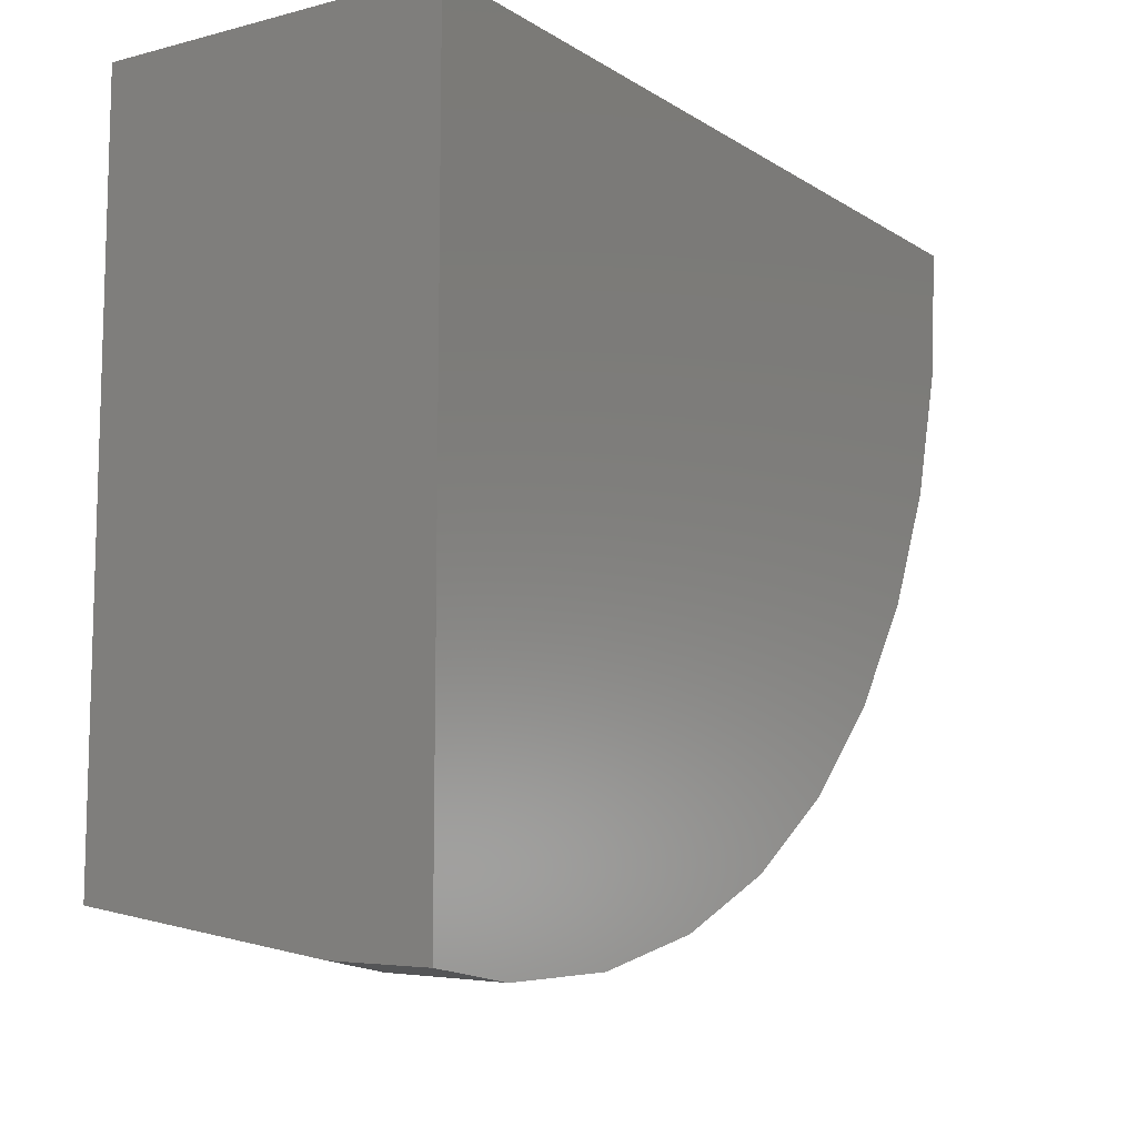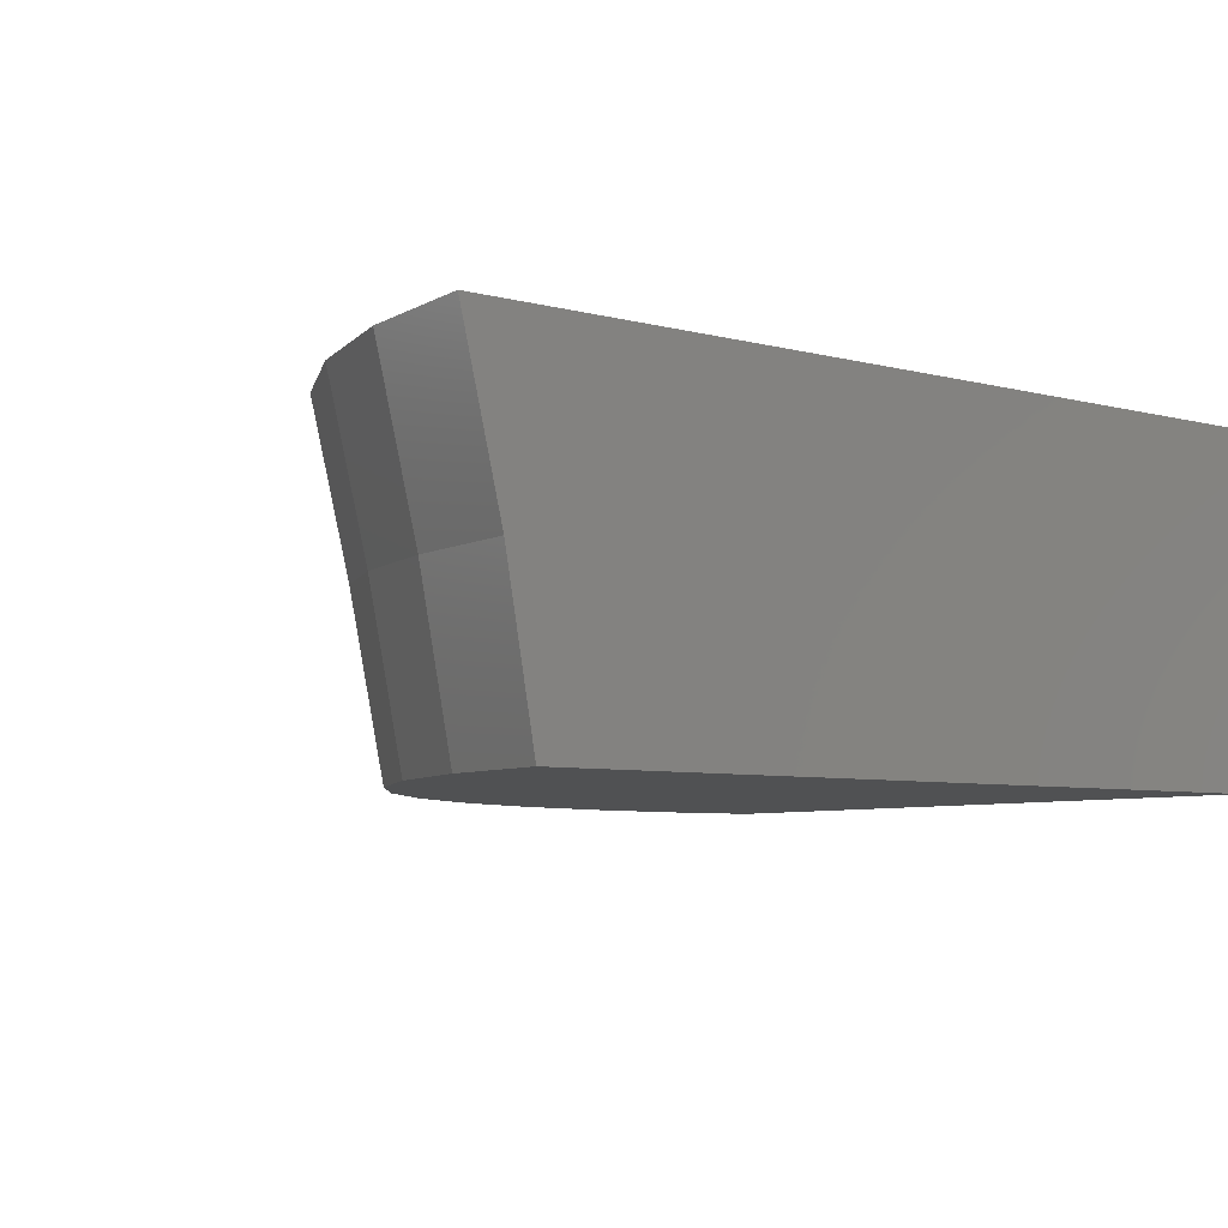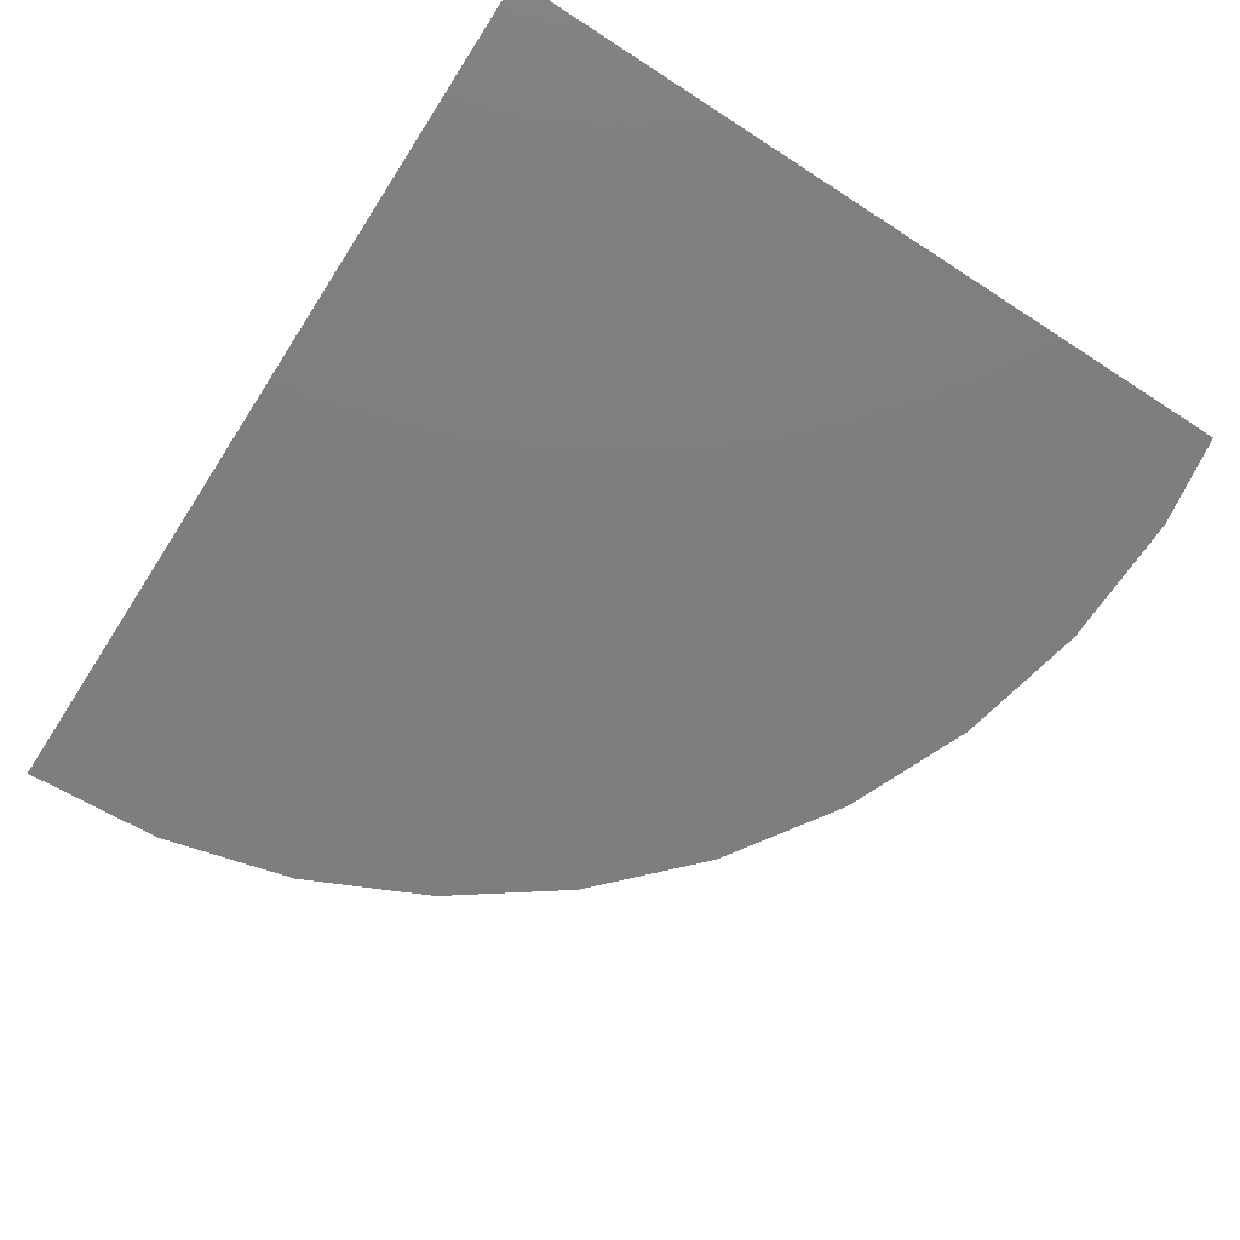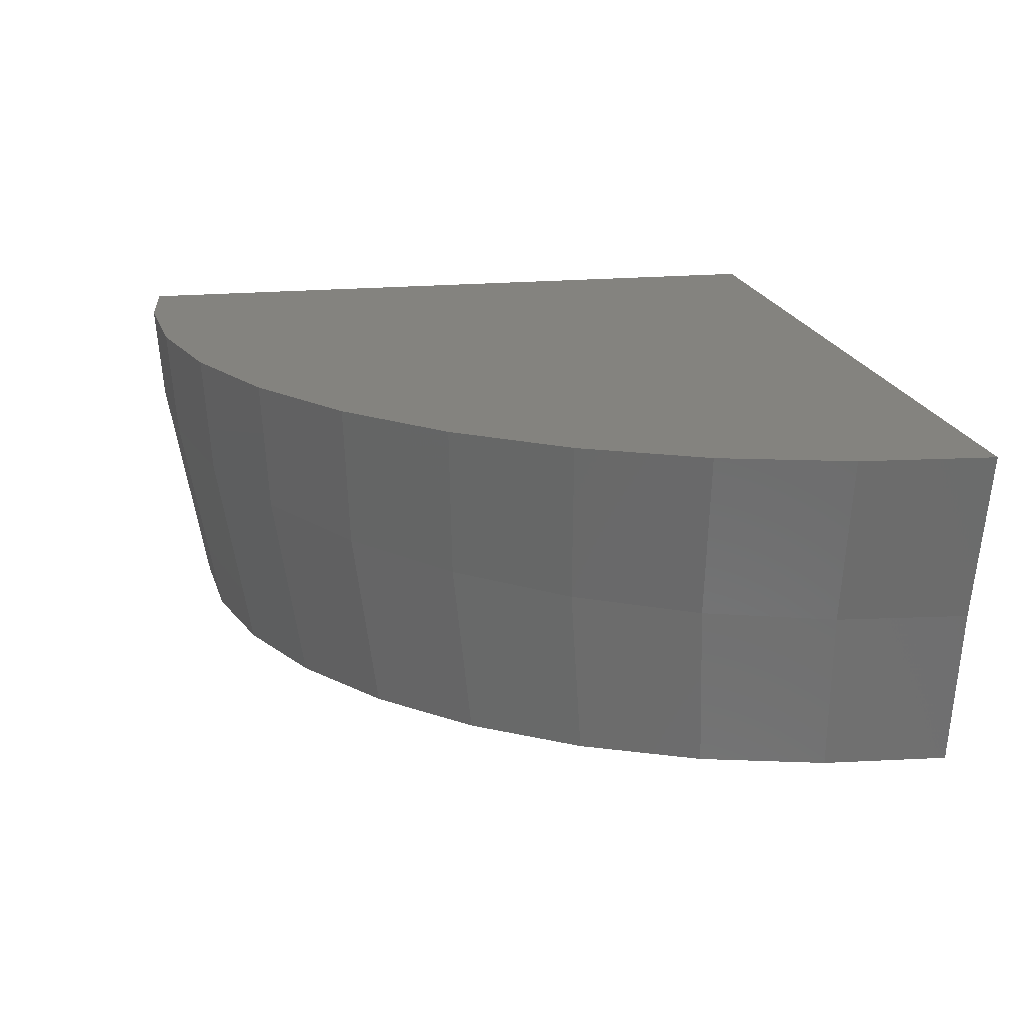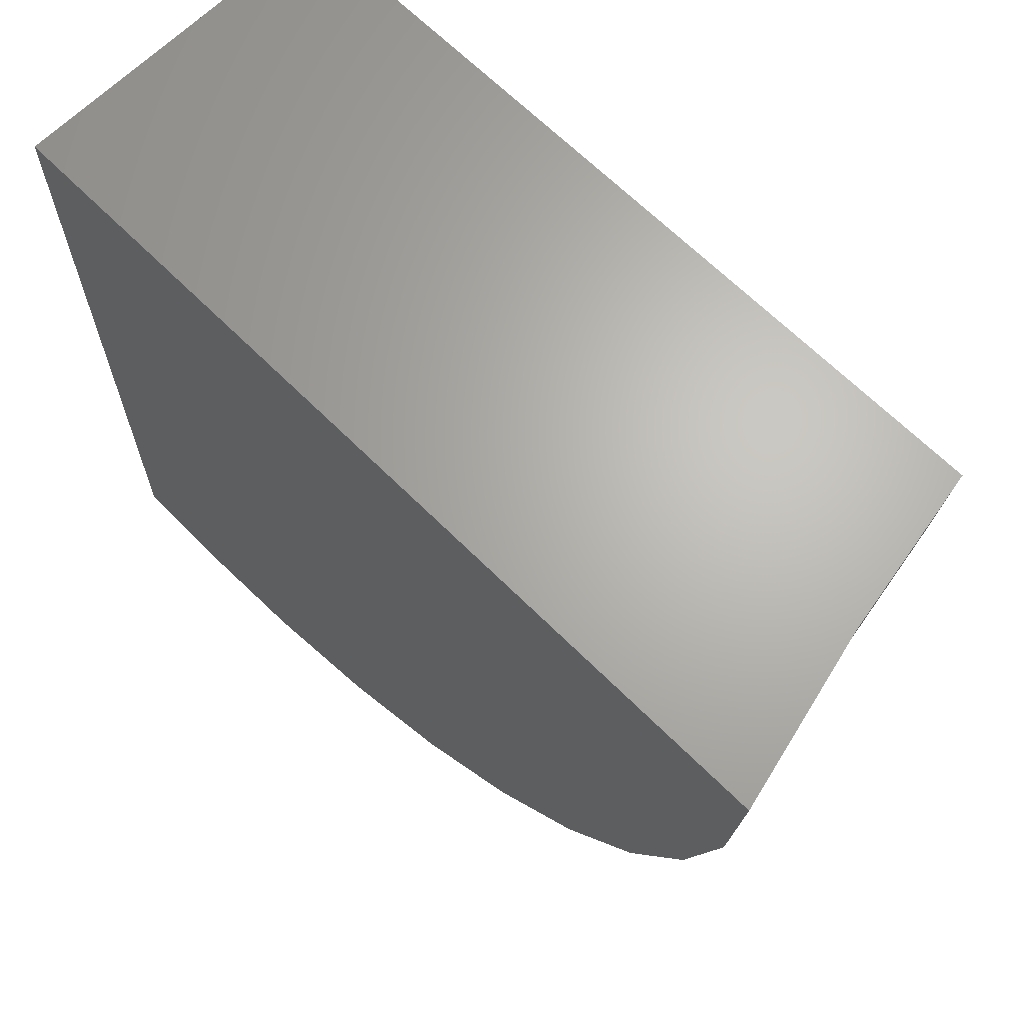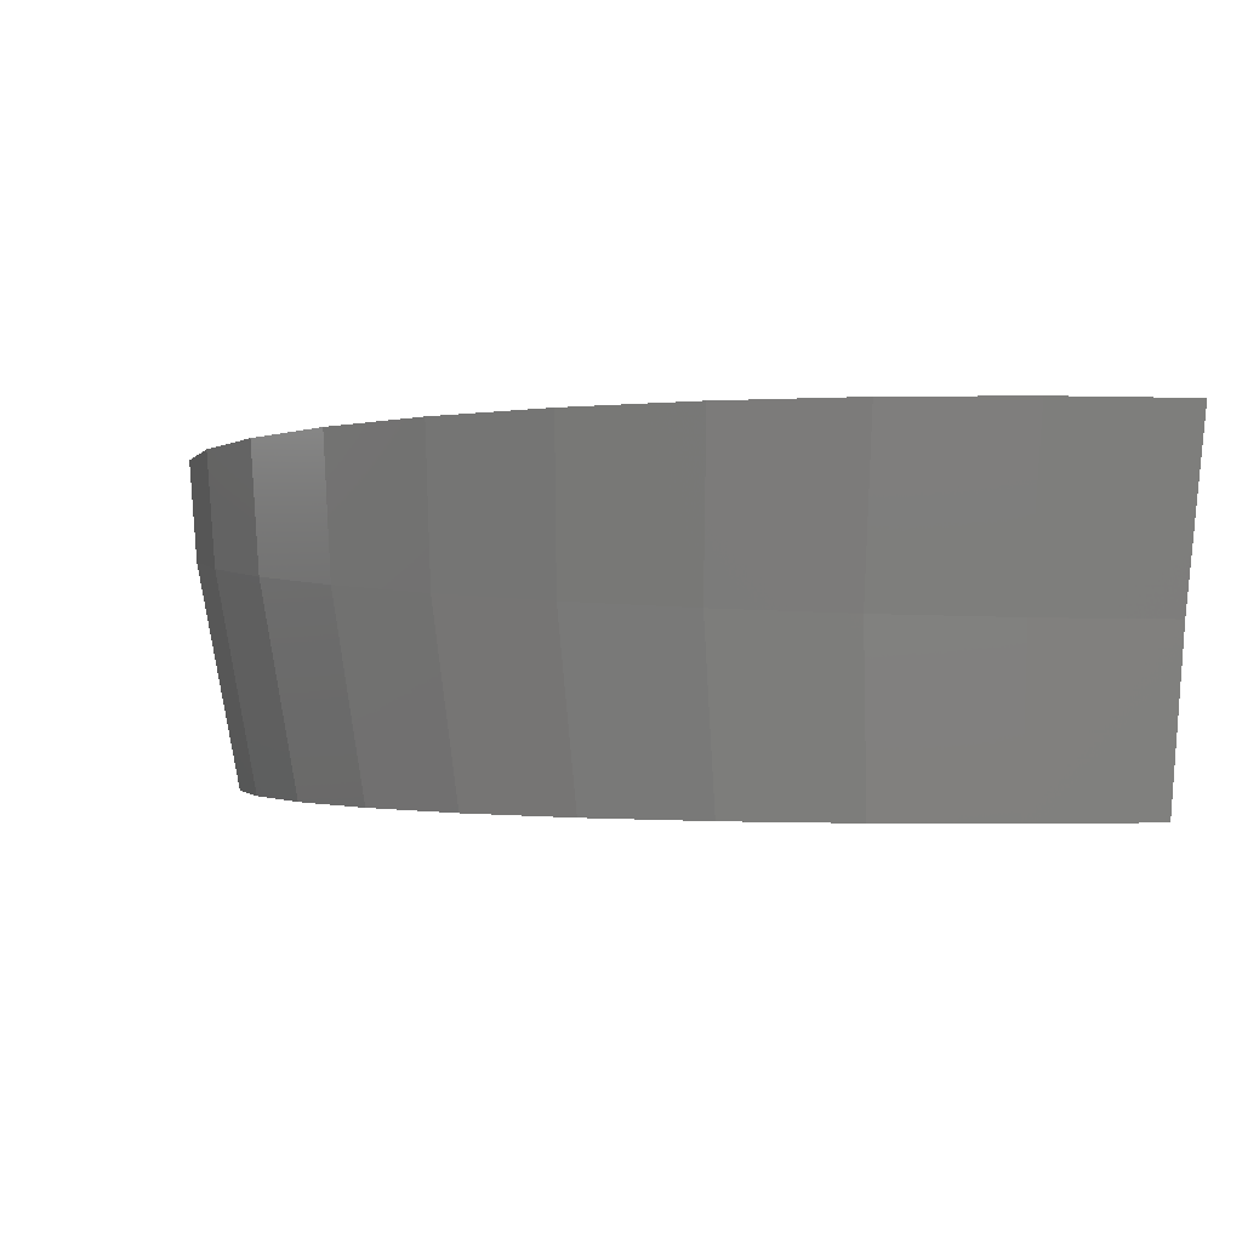
<metadata>
{"format":"stl","ext":"stl","renderer":"f3d","projection":"perspective","resolution":1024,"background":"white","views":[{"elev":-10.3,"azim":123.3,"up":"+Z"},{"elev":-6.5,"azim":-37.6,"up":"+Y"},{"elev":-78.0,"azim":57.3,"up":"+Y"},{"elev":18.1,"azim":-100.8,"up":"+Y"},{"elev":65.8,"azim":-134.9,"up":"+Z"},{"elev":-1.1,"azim":-102.4,"up":"+Y"}]}
</metadata>
<code>
# stl→obj: 54 verts, 104 faces
v 25 -150.4 0
v 25 -152.4 -15.66
v 25 -150.4 -15.8
v 25 -157.5 -14.69
v 25 -157.5 0
v 7.593 -154 0
v 8.212 -157.5 0
v 6.715 -150.4 0
v 6.887 -150.4 -1.928
v 7.477 -150.4 -4.679
v 6.964 -150.4 -2.799
v 8.551 -150.4 -7.293
v 7.704 -150.4 -5.511
v 10.08 -150.4 -9.686
v 8.911 -150.4 -8.051
v 12.01 -150.4 -11.78
v 10.55 -150.4 -10.34
v 14.3 -150.4 -13.5
v 12.56 -150.4 -12.31
v 14.89 -150.4 -13.9
v 16.86 -150.4 -14.8
v 17.46 -150.4 -15.07
v 19.61 -150.4 -15.62
v 20.19 -150.4 -15.77
v 22.46 -150.4 -15.95
v 23 -150.4 -15.99
v 8.307 -157.5 -1.079
v 8.731 -157.5 -3.685
v 8.445 -157.5 -2.628
v 9.614 -157.5 -6.185
v 9.135 -157.5 -5.172
v 10.93 -157.5 -8.494
v 10.26 -157.5 -7.551
v 12.64 -157.5 -10.53
v 11.78 -157.5 -9.69
v 14.69 -157.5 -12.23
v 13.65 -157.5 -11.52
v 15.81 -157.5 -12.99
v 17.02 -157.5 -13.54
v 18.18 -157.5 -14.06
v 19.53 -157.5 -14.4
v 22.16 -157.5 -14.79
v 20.69 -157.5 -14.69
v 24.81 -157.5 -14.71
v 23.26 -157.5 -14.87
v 23.33 -152.5 -15.81
v 7.832 -154 -2.745
v 8.542 -153.9 -5.407
v 9.702 -153.8 -7.905
v 11.28 -153.7 -10.16
v 13.22 -153.5 -12.11
v 15.46 -153.3 -13.69
v 17.95 -153.1 -14.86
v 20.6 -152.8 -15.57
f 1 2 3
f 4 1 5
f 1 4 2
f 6 5 1
f 5 6 7
f 8 6 1
f 1 9 8
f 10 9 1
f 9 10 11
f 12 10 1
f 10 12 13
f 14 12 1
f 12 14 15
f 16 14 1
f 14 16 17
f 18 16 1
f 16 18 19
f 1 20 18
f 1 21 20
f 1 22 21
f 1 23 22
f 1 24 23
f 25 1 3
f 1 25 24
f 25 3 26
f 27 5 7
f 28 27 29
f 27 28 5
f 30 28 31
f 28 30 5
f 32 30 33
f 30 32 5
f 34 32 35
f 32 34 5
f 36 34 37
f 34 36 5
f 38 5 36
f 39 5 38
f 40 5 39
f 41 5 40
f 42 5 41
f 42 41 43
f 5 44 4
f 5 42 44
f 44 42 45
f 46 3 2
f 3 46 26
f 46 44 45
f 44 2 4
f 2 44 46
f 6 9 47
f 9 6 8
f 11 47 9
f 27 7 6
f 27 47 29
f 47 27 6
f 47 10 48
f 10 47 11
f 13 48 10
f 28 29 47
f 28 48 31
f 48 28 47
f 48 12 49
f 12 48 13
f 15 49 12
f 30 31 48
f 30 49 33
f 49 30 48
f 49 14 50
f 14 49 15
f 17 50 14
f 32 33 49
f 35 49 50
f 49 35 32
f 50 16 51
f 16 50 17
f 19 51 16
f 34 35 50
f 34 51 37
f 51 34 50
f 51 18 52
f 18 51 19
f 20 52 18
f 36 37 51
f 36 52 38
f 52 36 51
f 52 21 53
f 21 52 20
f 22 53 21
f 39 38 52
f 39 53 40
f 53 39 52
f 53 23 54
f 23 53 22
f 24 54 23
f 41 40 53
f 41 54 43
f 54 41 53
f 54 25 46
f 25 54 24
f 26 46 25
f 42 43 54
f 42 46 45
f 46 42 54

</code>
